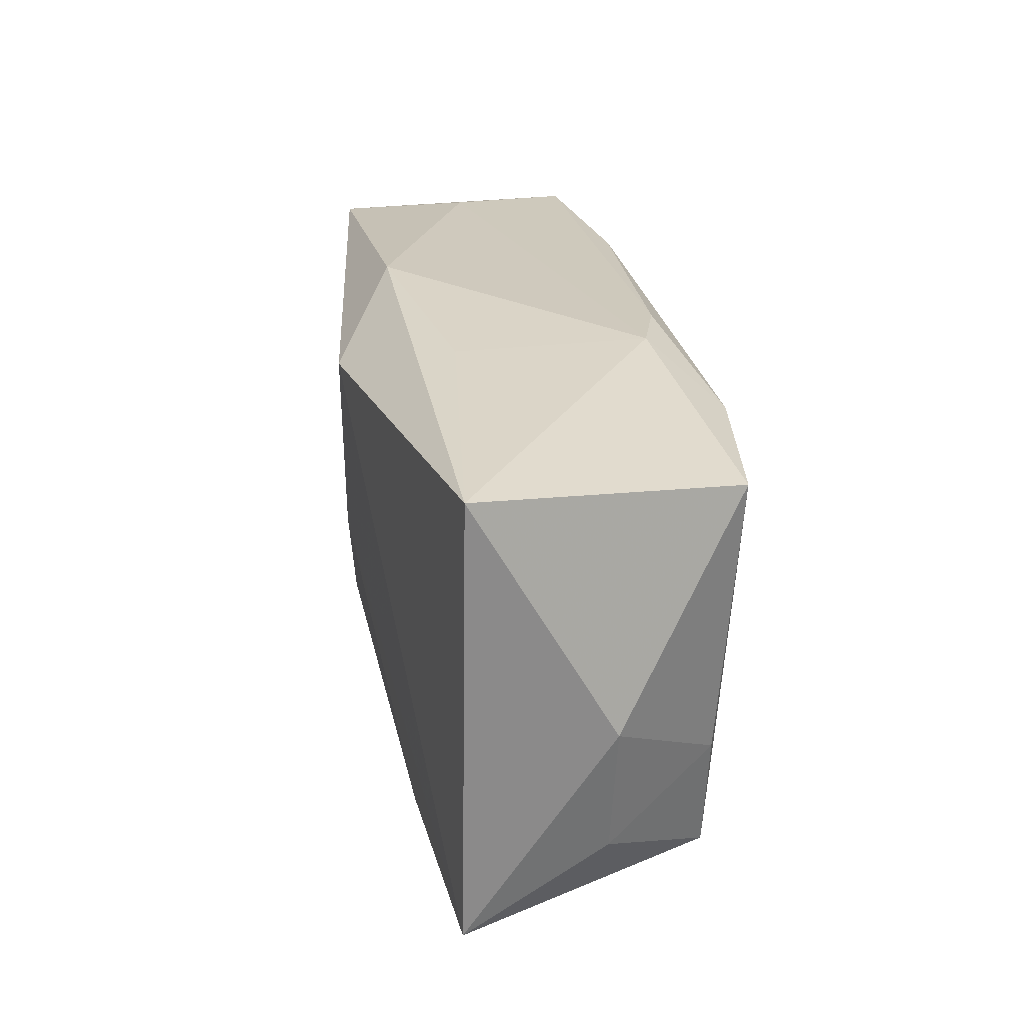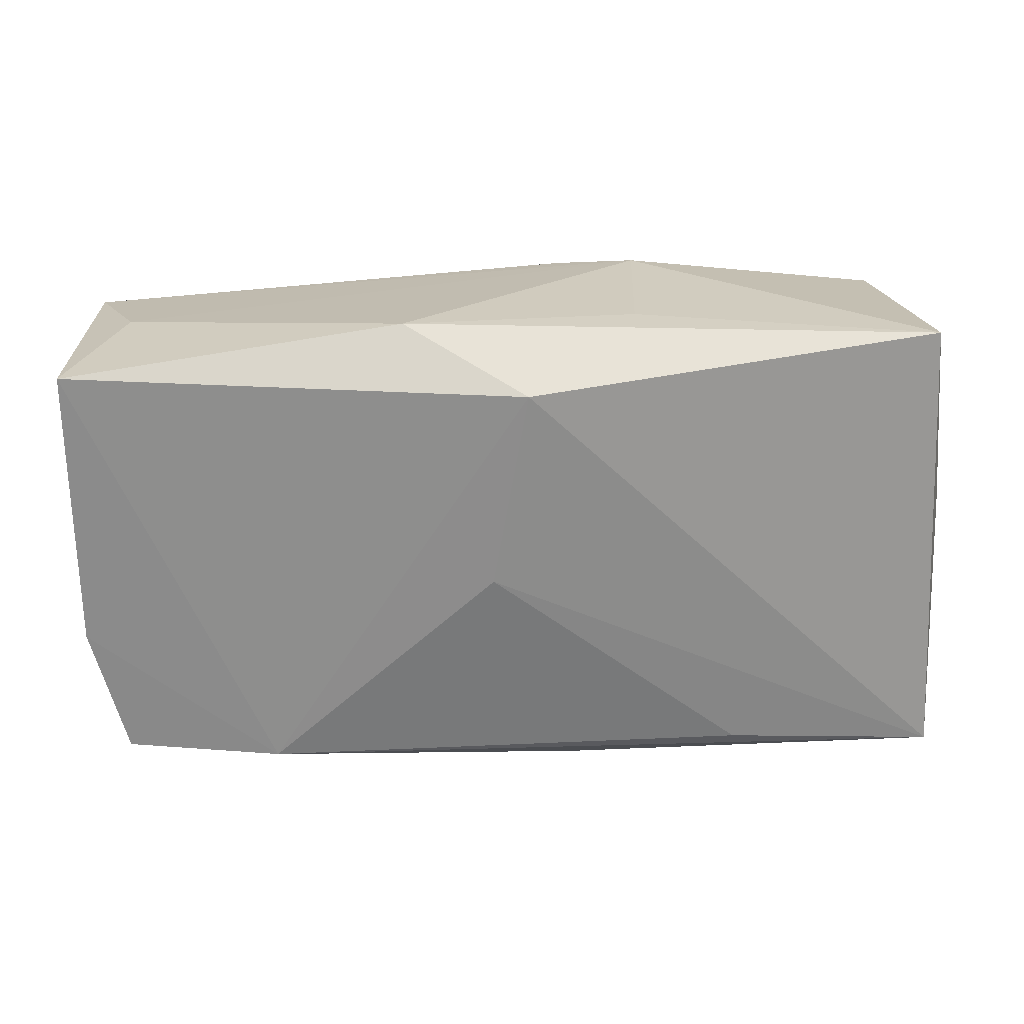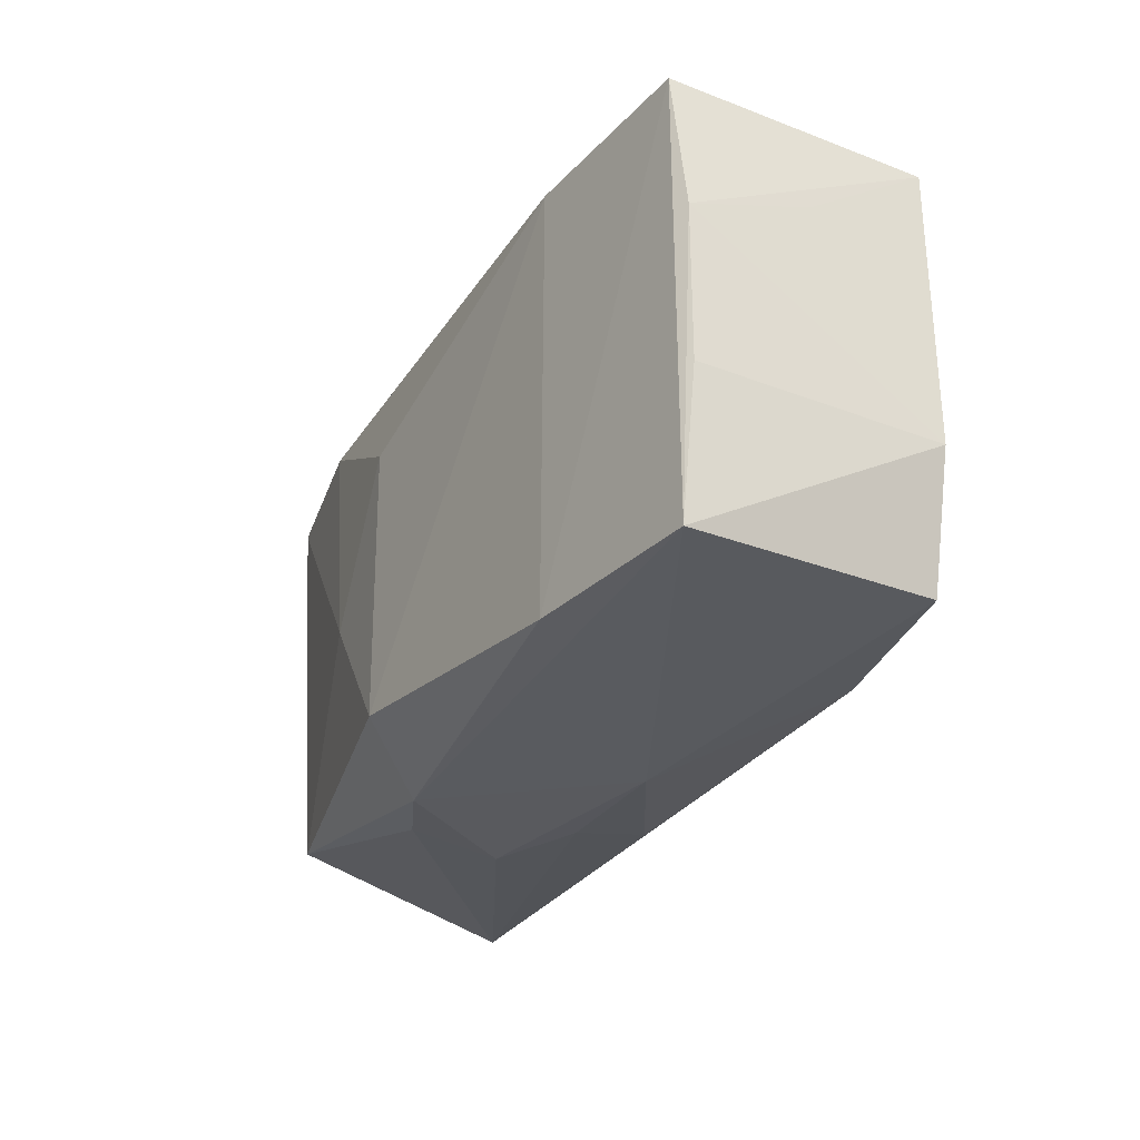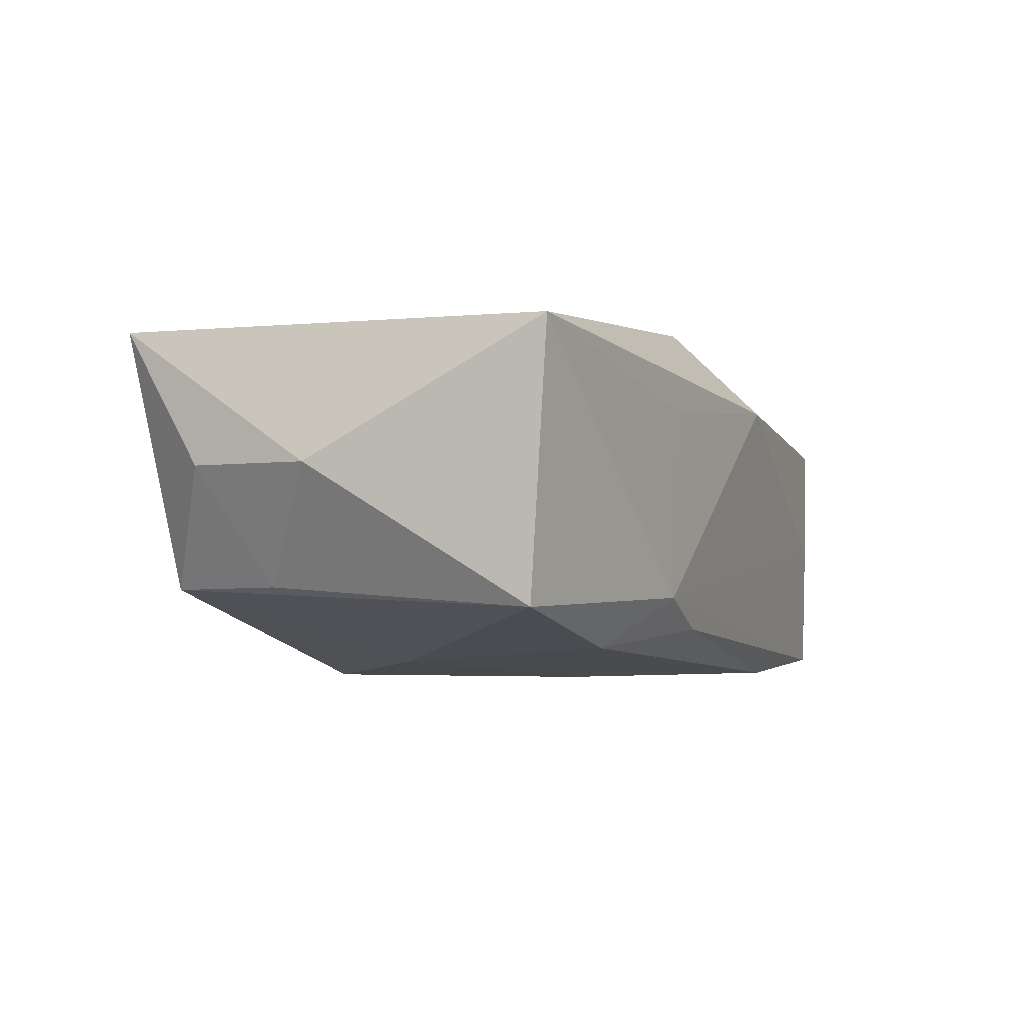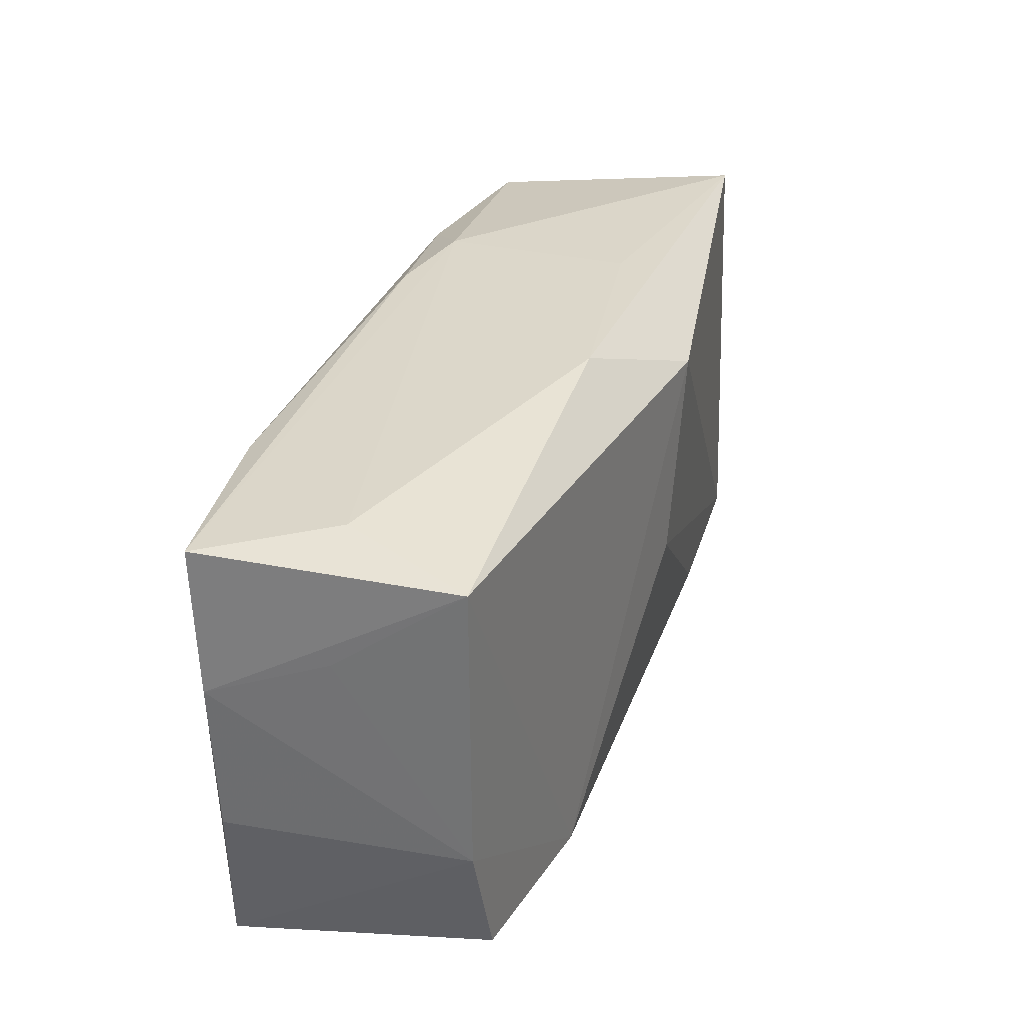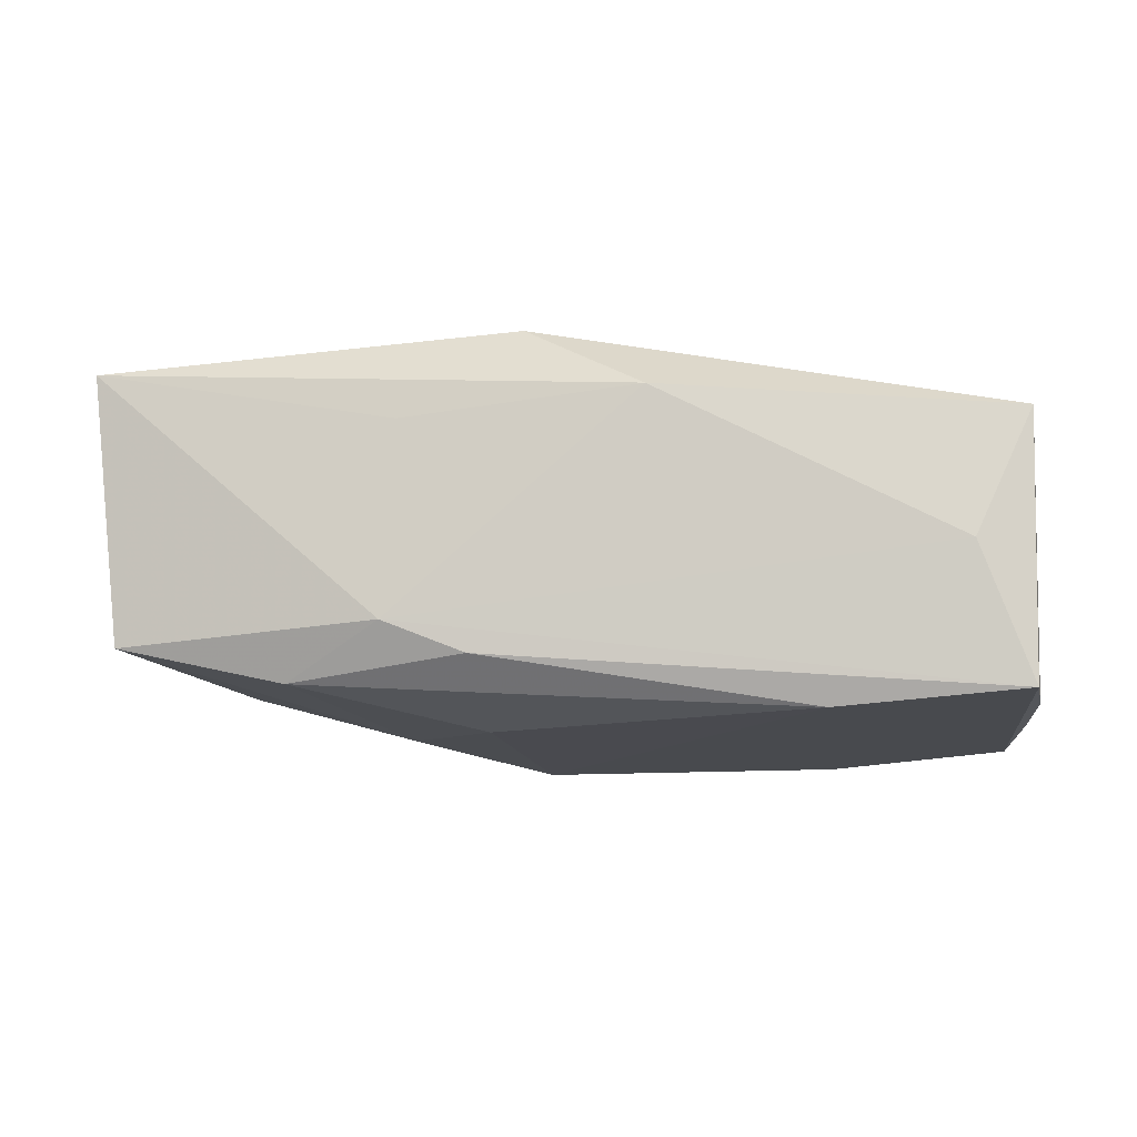
<metadata>
{"format":"obj","ext":"obj","renderer":"f3d","projection":"perspective","resolution":1024,"background":"white","views":[{"elev":28.9,"azim":75.8,"up":"+Y"},{"elev":23.9,"azim":-2.0,"up":"+Y"},{"elev":-32.5,"azim":-120.6,"up":"+Y"},{"elev":-3.8,"azim":117.4,"up":"+Z"},{"elev":30.5,"azim":-74.4,"up":"+Y"},{"elev":-13.6,"azim":-170.7,"up":"+Z"}]}
</metadata>
<code>
v -0.03762 -0.008588 0.008182
v -0.02153 0.01634 -0.01519
v -0.0008882 -6.488e-05 0.01558
v -0.02035 -0.02096 -0.01464
v -0.03751 -0.009384 -0.01287
v 0.03479 0.01877 -0.009293
v 0.006173 0.008743 -0.01519
v 0.03933 -0.009427 0.002314
v 0.01142 0.02138 0.007926
v -0.03799 0.01622 0.008169
v 0.01437 -0.0212 0.001161
v 0.00581 0.02032 -0.01087
v -0.03309 0.01769 -0.002616
v 0.02081 0.01821 -0.01249
v 0.008011 -0.0213 -0.009756
v 0.03491 -0.004725 -0.007518
v 0.01535 -0.0034 -0.01378
v -0.03807 0.003775 -0.01321
v -0.03434 -0.01951 0.008769
v -0.0373 0.01591 -0.01403
v 0.01255 0.02131 -0.008207
v -0.008336 0.02138 0.009803
v 0.006742 -0.02119 0.004336
v -0.004918 -0.02182 0.003672
v 0.03661 0.02112 0.01295
v -0.02053 -0.01897 0.01194
v -0.03802 0.008199 -0.002658
v 0.006494 -0.01989 0.01076
v -0.0361 -0.02181 -0.01321
v 0.03347 -0.01515 -0.007581
v 0.005383 -0.01652 -0.01519
v 0.01421 -0.02051 -0.00673
v 0.03819 -0.01722 0.01391
v 0.02067 -0.01656 0.01412
v 0.04048 0.00168 0.002095
v 0.002048 0.01705 0.01621
f 16 30 6
f 31 2 7
f 20 10 13
f 19 29 24
f 4 2 31
f 4 20 2
f 29 20 4
f 33 25 36
f 36 3 33
f 11 32 33
f 33 32 30
f 15 32 11
f 11 24 15
f 15 24 29
f 29 4 15
f 15 4 31
f 31 30 15
f 30 32 15
f 22 10 36
f 36 25 22
f 25 9 22
f 13 10 22
f 31 7 17
f 17 30 31
f 6 30 17
f 10 20 18
f 18 29 5
f 18 20 29
f 5 29 1
f 1 29 19
f 1 18 5
f 30 16 8
f 8 33 30
f 23 24 11
f 11 33 23
f 24 23 28
f 28 23 33
f 21 20 13
f 13 22 21
f 21 25 6
f 21 22 9
f 21 9 25
f 10 18 27
f 27 1 10
f 18 1 27
f 35 16 6
f 35 8 16
f 6 25 35
f 25 33 35
f 33 8 35
f 34 33 3
f 19 24 26
f 24 28 26
f 26 28 33
f 33 34 26
f 26 34 3
f 26 1 19
f 10 1 26
f 36 10 26
f 26 3 36
f 2 20 12
f 20 21 12
f 14 21 6
f 14 12 21
f 2 12 14
f 14 7 2
f 6 17 14
f 14 17 7

</code>
